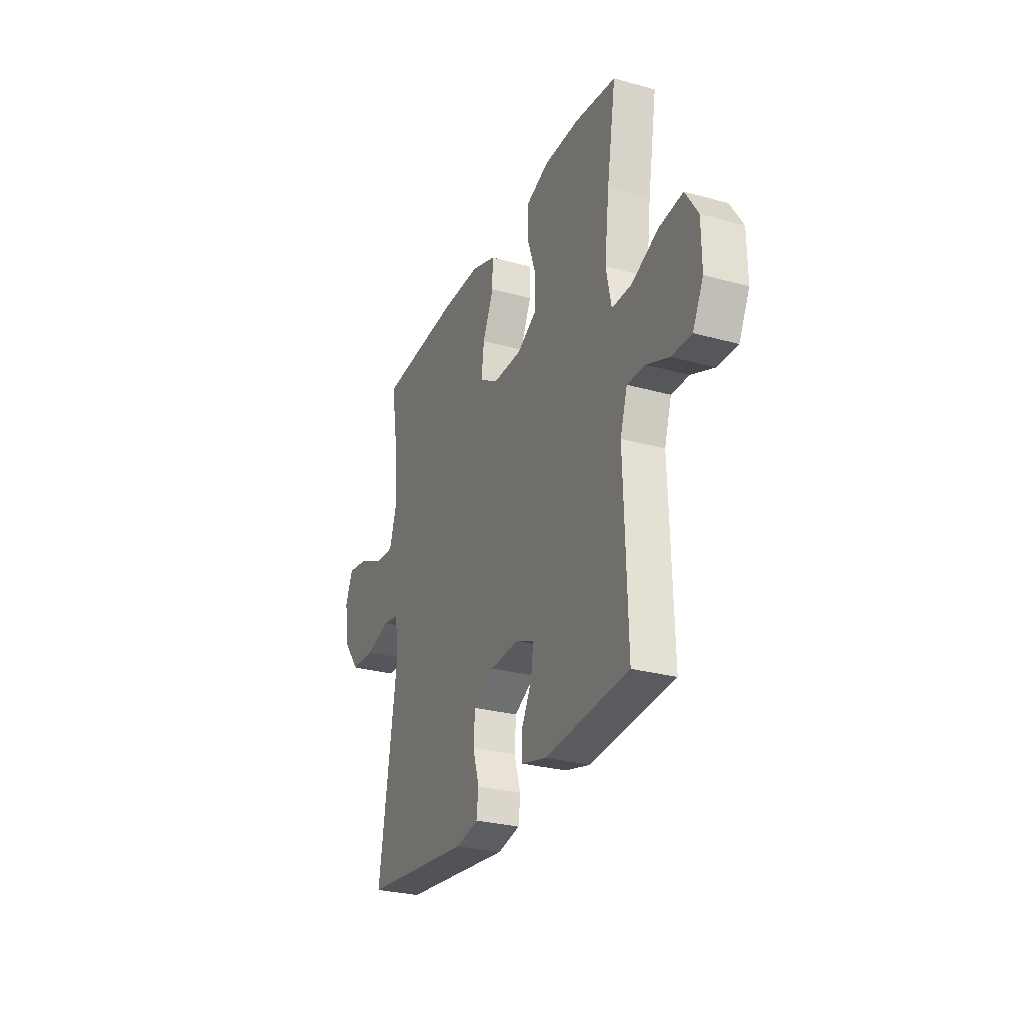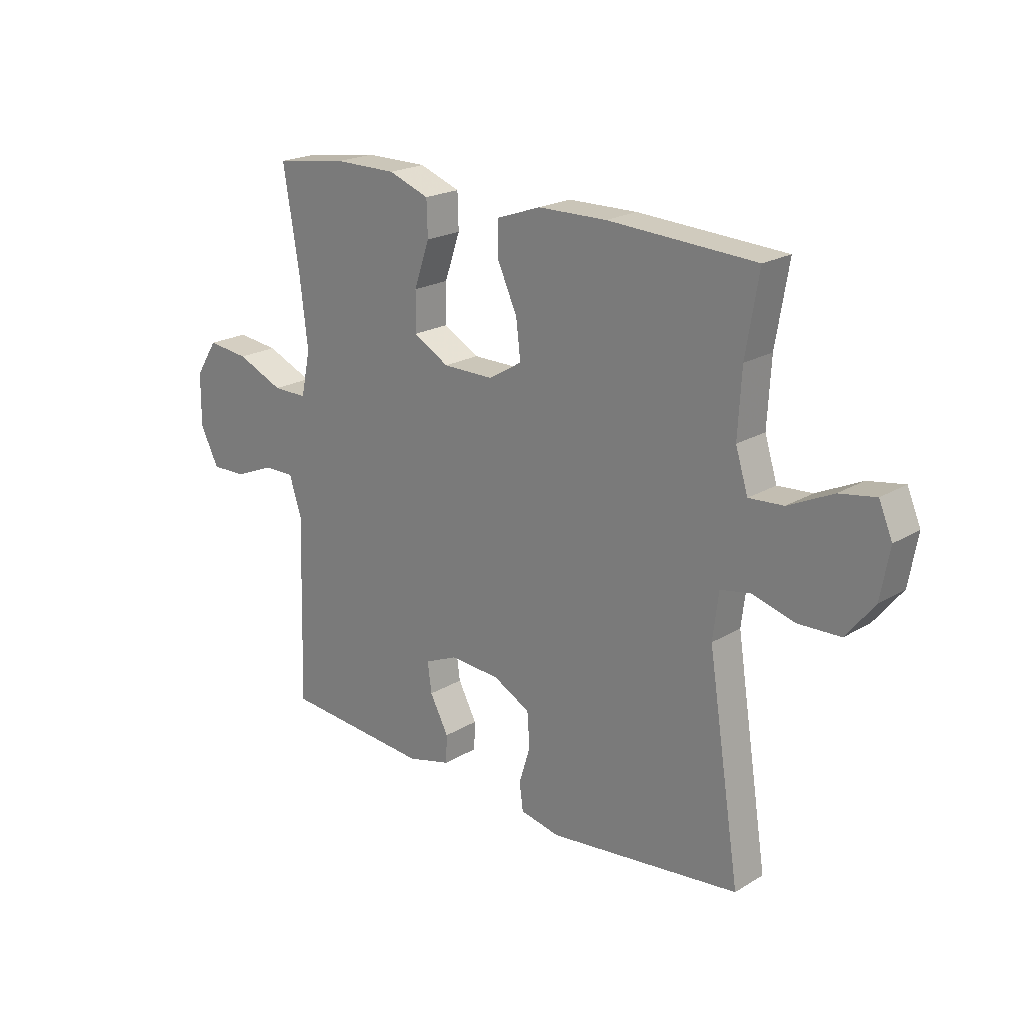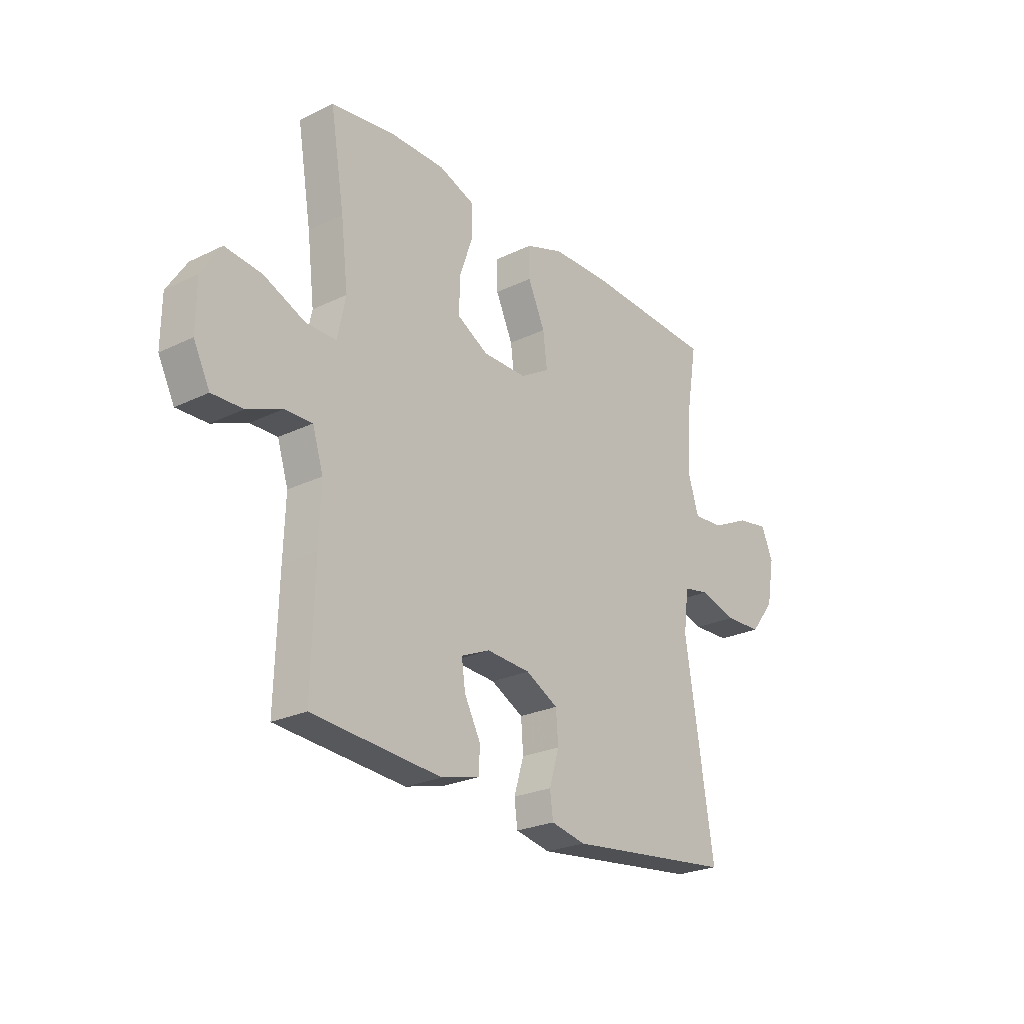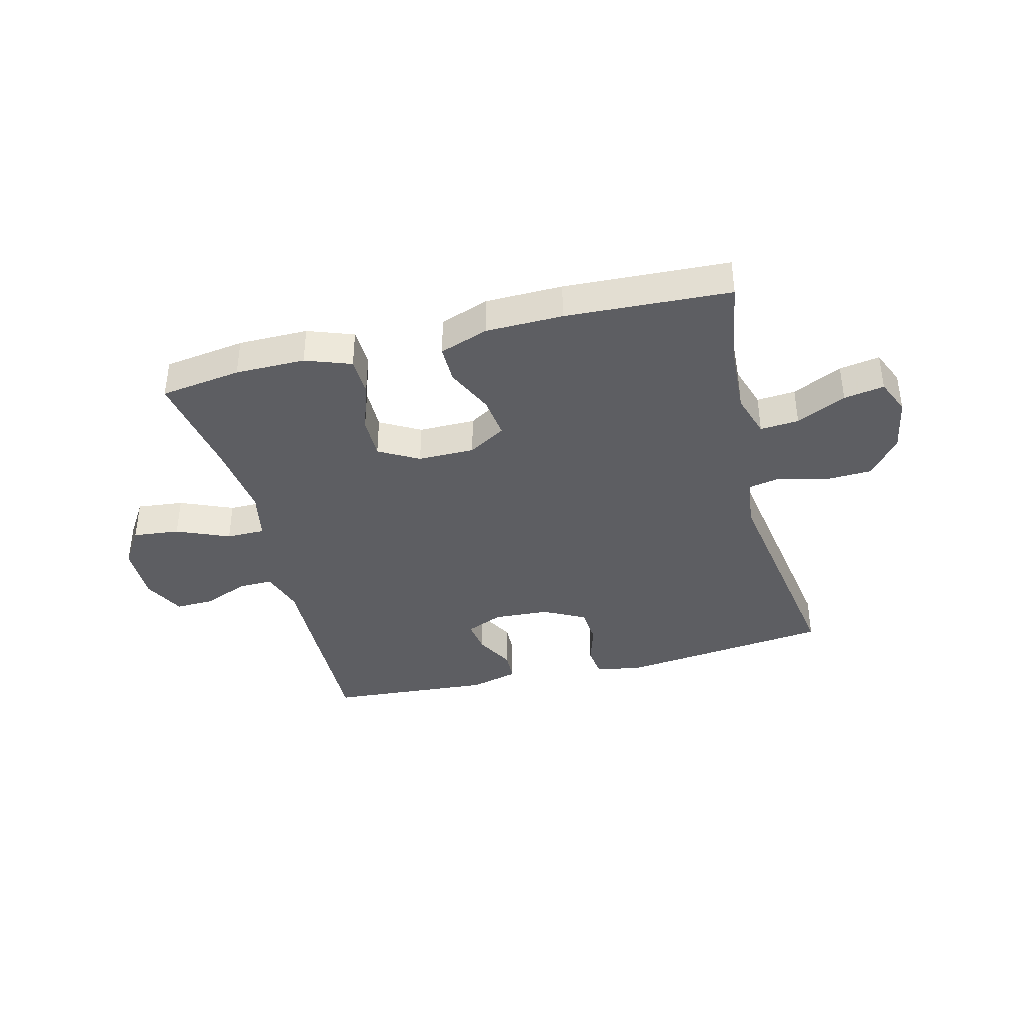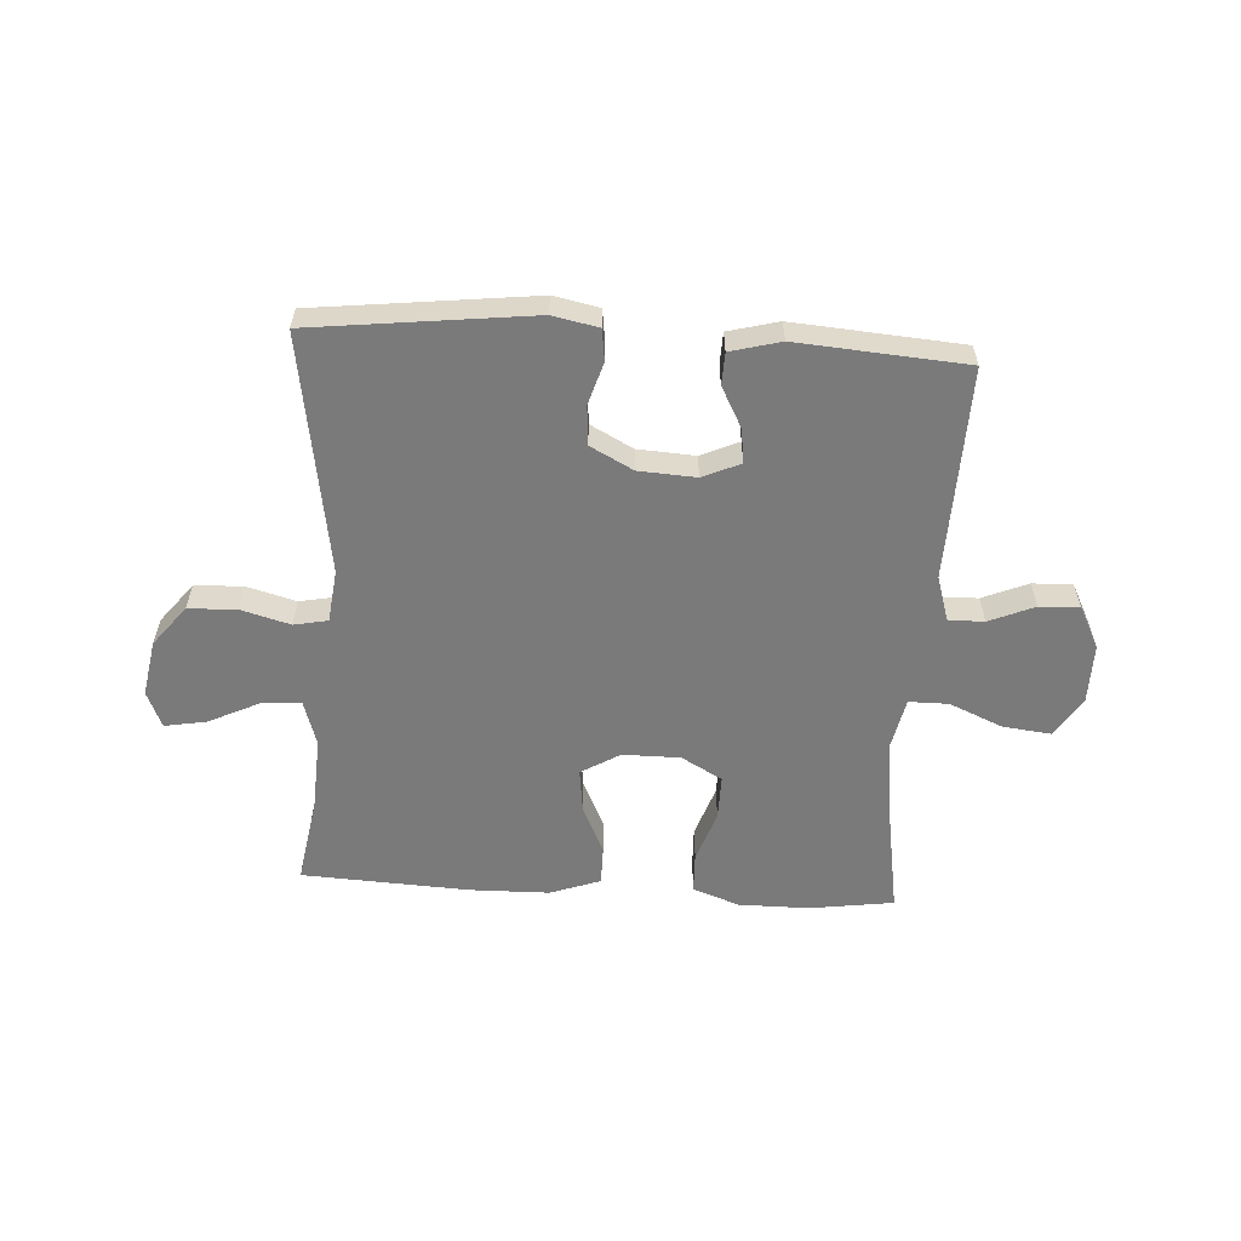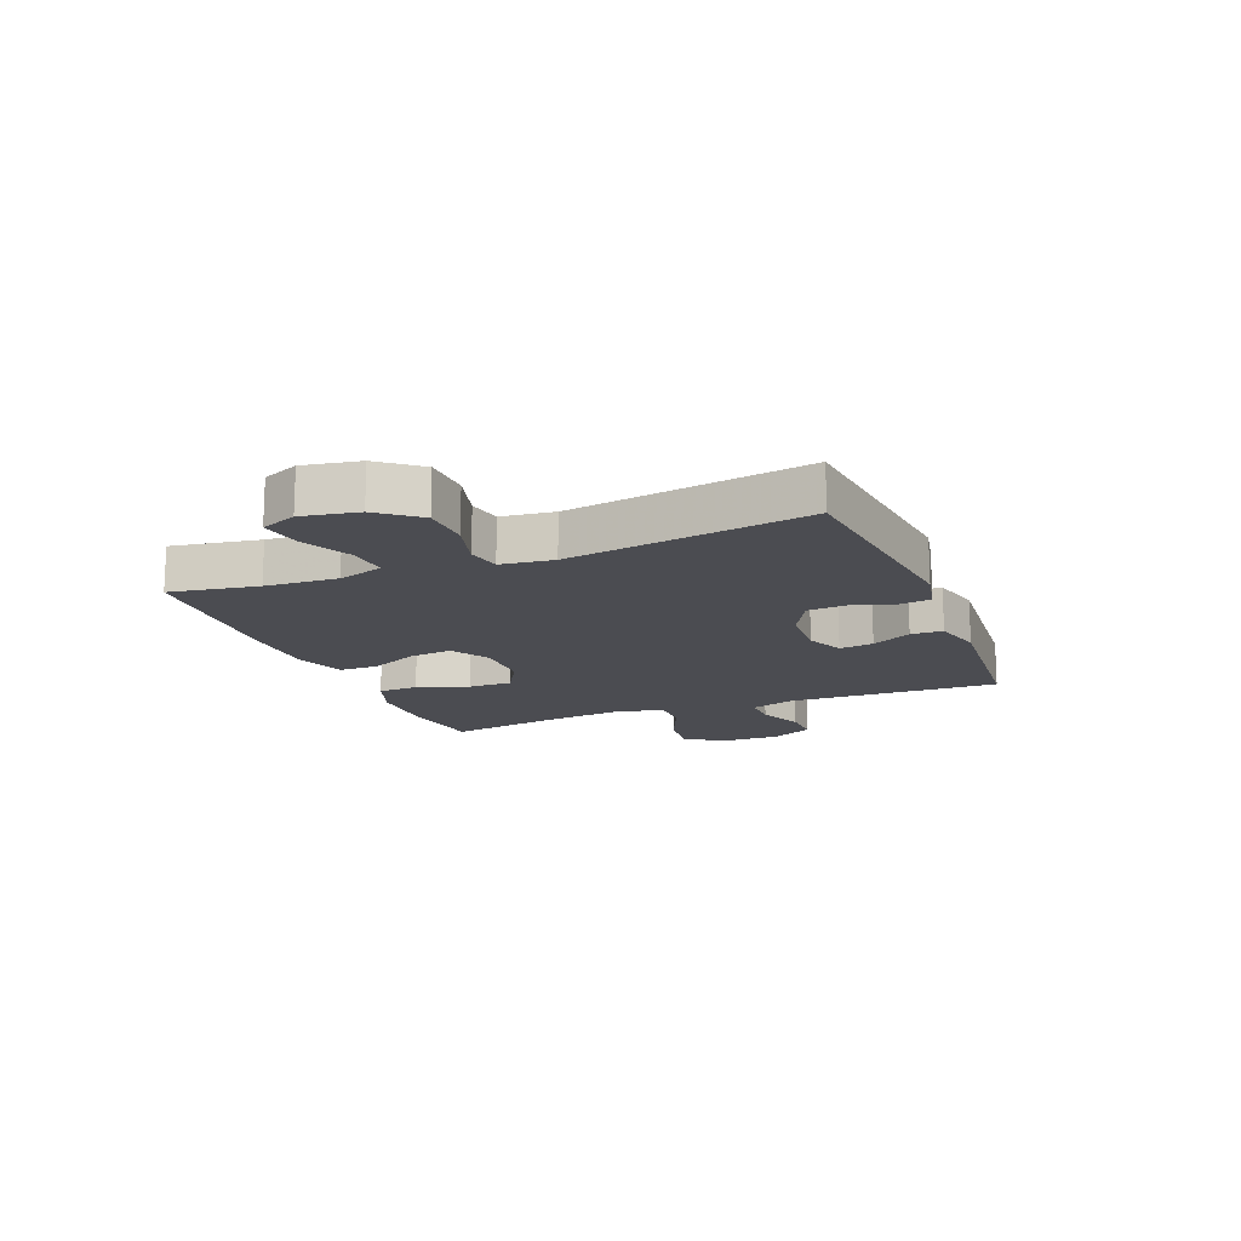
<metadata>
{"format":"obj","ext":"obj","renderer":"f3d","projection":"perspective","resolution":1024,"background":"white","views":[{"elev":-28.2,"azim":-112.7,"up":"+Z"},{"elev":21.0,"azim":43.1,"up":"+Z"},{"elev":-24.8,"azim":-51.6,"up":"+Z"},{"elev":-38.6,"azim":14.3,"up":"+Y"},{"elev":-58.1,"azim":176.6,"up":"+Y"},{"elev":-15.4,"azim":111.7,"up":"+Y"}]}
</metadata>
<code>
v -0.5 0.07 -0.5
v -0.493 0.07 -0.26
v -0.489 0.07 -0.14
v -0.513 0.07 -0.064
v -0.573 0.07 -0.065
v -0.65 0.07 -0.097
v -0.718 0.07 -0.099
v -0.754 0.07 -0.028
v -0.753 0.07 0.073
v -0.71 0.07 0.14
v -0.629 0.07 0.131
v -0.538 0.07 0.092
v -0.471 0.07 0.092
v -0.453 0.07 0.178
v -0.469 0.07 0.312
v -0.5 0.07 0.5
v -0.359 0.07 0.52
v -0.238 0.07 0.52
v -0.159 0.07 0.491
v -0.157 0.07 0.423
v -0.187 0.07 0.336
v -0.188 0.07 0.261
v -0.119 0.07 0.222
v -0.021 0.07 0.222
v 0.044 0.07 0.261
v 0.035 0.07 0.334
v -0.003 0.07 0.417
v -0.003 0.07 0.483
v 0.082 0.07 0.513
v 0.215 0.07 0.515
v 0.5 0.07 0.5
v 0.475 0.07 0.351
v 0.468 0.07 0.228
v 0.492 0.07 0.151
v 0.559 0.07 0.156
v 0.645 0.07 0.197
v 0.715 0.07 0.209
v 0.741 0.07 0.148
v 0.724 0.07 0.053
v 0.67 0.07 -0.015
v 0.588 0.07 -0.018
v 0.505 0.07 0.005
v 0.448 0.07 -0.006
v 0.437 0.07 -0.095
v 0.5 0.07 -0.5
v 0.128 0.07 -0.543
v 0.051 0.07 -0.527
v 0.044 0.07 -0.474
v 0.066 0.07 -0.402
v 0.061 0.07 -0.336
v -0.011 0.07 -0.298
v -0.108 0.07 -0.292
v -0.172 0.07 -0.32
v -0.164 0.07 -0.378
v -0.128 0.07 -0.446
v -0.13 0.07 -0.5
v -0.215 0.07 -0.522
v -0.5 0 -0.5
v -0.493 0 -0.26
v -0.489 0 -0.14
v -0.513 0 -0.064
v -0.573 0 -0.065
v -0.65 0 -0.097
v -0.718 0 -0.099
v -0.754 0 -0.028
v -0.753 0 0.073
v -0.71 0 0.14
v -0.629 0 0.131
v -0.538 0 0.092
v -0.471 0 0.092
v -0.453 0 0.178
v -0.469 0 0.312
v -0.5 0 0.5
v -0.359 0 0.52
v -0.238 0 0.52
v -0.159 0 0.491
v -0.157 0 0.423
v -0.187 0 0.336
v -0.188 0 0.261
v -0.119 0 0.222
v -0.021 0 0.222
v 0.044 0 0.261
v 0.035 0 0.334
v -0.003 0 0.417
v -0.003 0 0.483
v 0.082 0 0.513
v 0.215 0 0.515
v 0.5 0 0.5
v 0.475 0 0.351
v 0.468 0 0.228
v 0.492 0 0.151
v 0.559 0 0.156
v 0.645 0 0.197
v 0.715 0 0.209
v 0.741 0 0.148
v 0.724 0 0.053
v 0.67 0 -0.015
v 0.588 0 -0.018
v 0.505 0 0.005
v 0.448 0 -0.006
v 0.437 0 -0.095
v 0.5 0 -0.5
v 0.128 0 -0.543
v 0.051 0 -0.527
v 0.044 0 -0.474
v 0.066 0 -0.402
v 0.061 0 -0.336
v -0.011 0 -0.298
v -0.108 0 -0.292
v -0.172 0 -0.32
v -0.164 0 -0.378
v -0.128 0 -0.446
v -0.13 0 -0.5
v -0.215 0 -0.522
f 54 55 56 57
f 53 54 57 1
f 46 47 48 49
f 44 45 46 49
f 43 44 49 50
f 39 40 41 42
f 39 42 43
f 38 39 43
f 35 36 37 38
f 34 35 38 43
f 33 34 43 50
f 29 30 31 32
f 26 27 28 29
f 25 26 29 32
f 24 25 32 33
f 18 19 20 21
f 18 21 22
f 15 16 17 18
f 14 15 18 22
f 13 14 22 23
f 9 10 11 12
f 9 12 13
f 8 9 13
f 5 6 7 8
f 4 5 8 13
f 3 4 13 23
f 53 1 2 3
f 52 53 3 23
f 51 52 23 24
f 24 33 50 51
f 114 113 112 111
f 58 114 111 110
f 106 105 104 103
f 106 103 102 101
f 107 106 101 100
f 99 98 97 96
f 100 99 96
f 100 96 95
f 95 94 93 92
f 100 95 92 91
f 107 100 91 90
f 89 88 87 86
f 86 85 84 83
f 89 86 83 82
f 90 89 82 81
f 78 77 76 75
f 79 78 75
f 75 74 73 72
f 79 75 72 71
f 80 79 71 70
f 69 68 67 66
f 70 69 66
f 70 66 65
f 65 64 63 62
f 70 65 62 61
f 80 70 61 60
f 60 59 58 110
f 80 60 110 109
f 81 80 109 108
f 108 107 90 81
f 1 58 59 2
f 2 59 60 3
f 3 60 61 4
f 4 61 62 5
f 5 62 63 6
f 6 63 64 7
f 7 64 65 8
f 8 65 66 9
f 9 66 67 10
f 10 67 68 11
f 11 68 69 12
f 12 69 70 13
f 13 70 71 14
f 14 71 72 15
f 15 72 73 16
f 16 73 74 17
f 17 74 75 18
f 18 75 76 19
f 19 76 77 20
f 20 77 78 21
f 21 78 79 22
f 22 79 80 23
f 23 80 81 24
f 24 81 82 25
f 25 82 83 26
f 26 83 84 27
f 27 84 85 28
f 28 85 86 29
f 29 86 87 30
f 30 87 88 31
f 31 88 89 32
f 32 89 90 33
f 33 90 91 34
f 34 91 92 35
f 35 92 93 36
f 36 93 94 37
f 37 94 95 38
f 38 95 96 39
f 39 96 97 40
f 40 97 98 41
f 41 98 99 42
f 42 99 100 43
f 43 100 101 44
f 44 101 102 45
f 45 102 103 46
f 46 103 104 47
f 47 104 105 48
f 48 105 106 49
f 49 106 107 50
f 50 107 108 51
f 51 108 109 52
f 52 109 110 53
f 53 110 111 54
f 54 111 112 55
f 55 112 113 56
f 56 113 114 57
f 57 114 58 1

</code>
